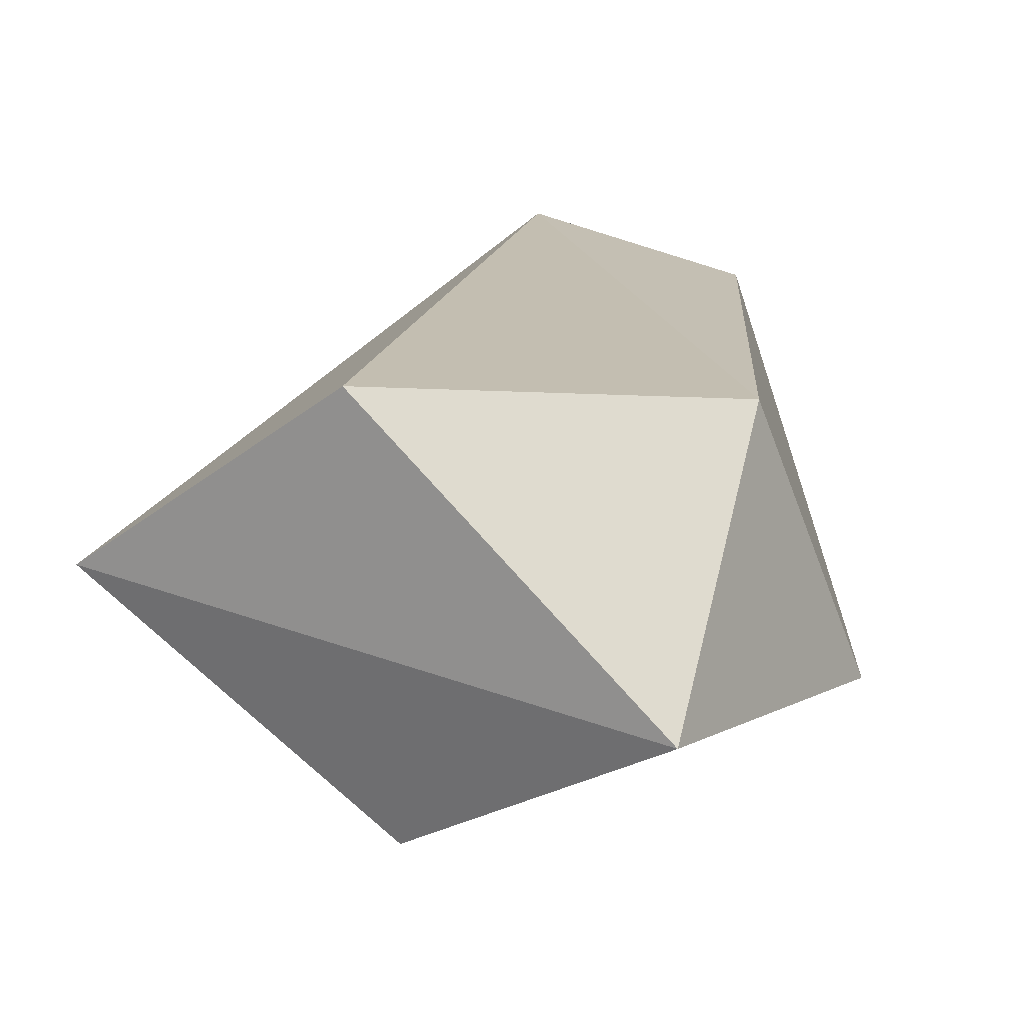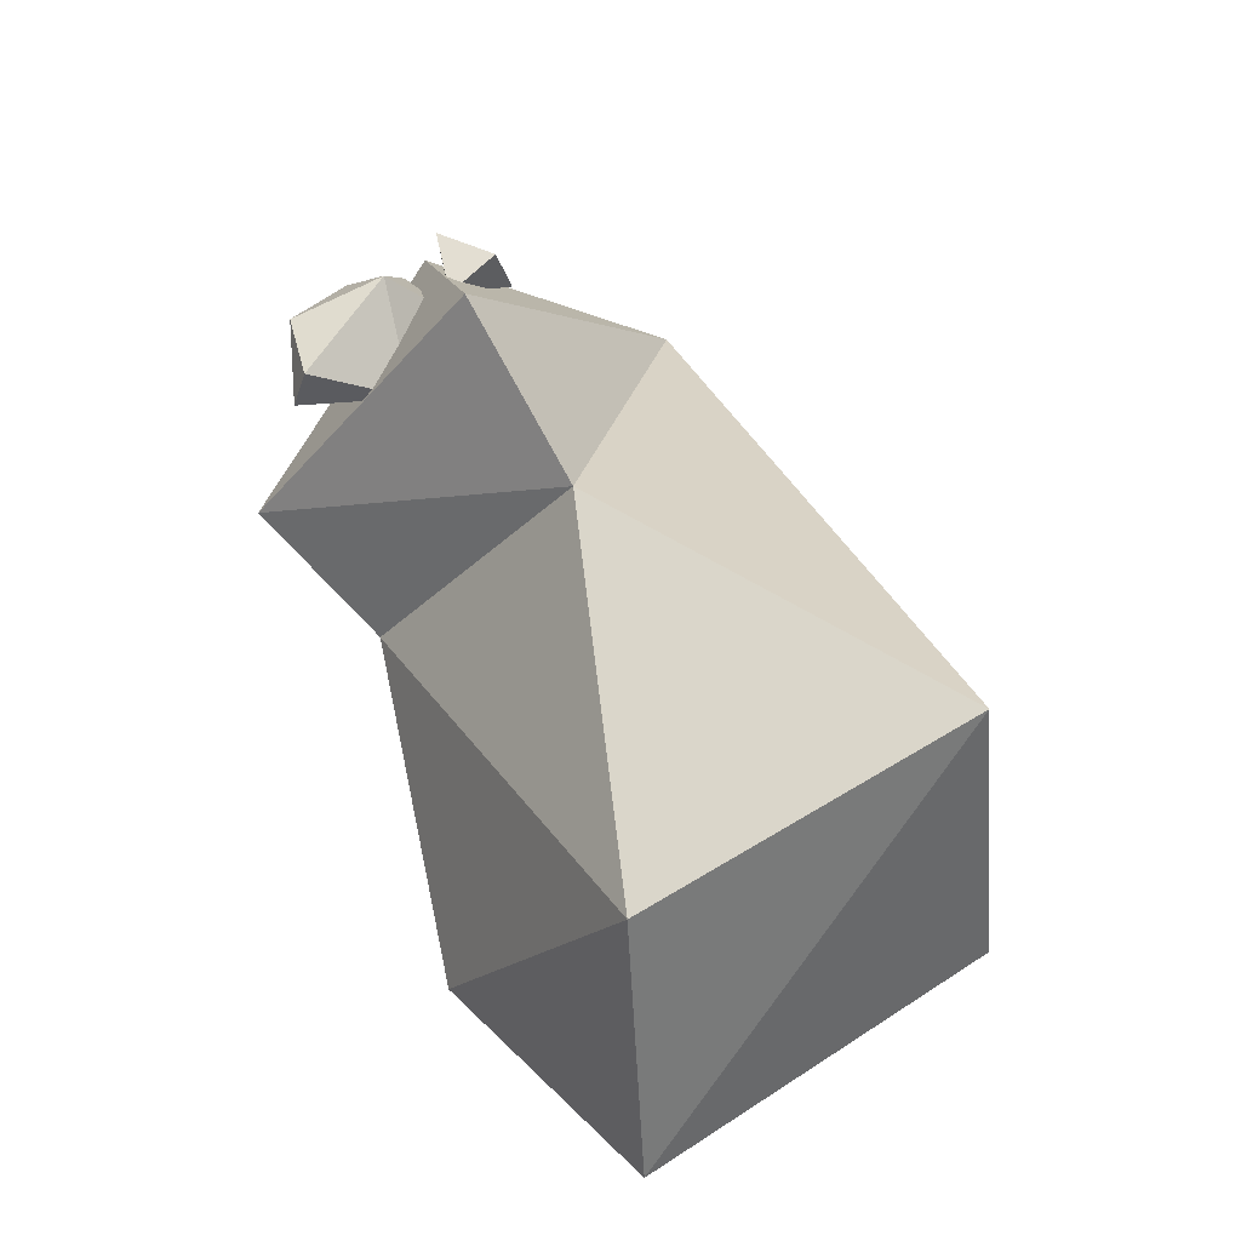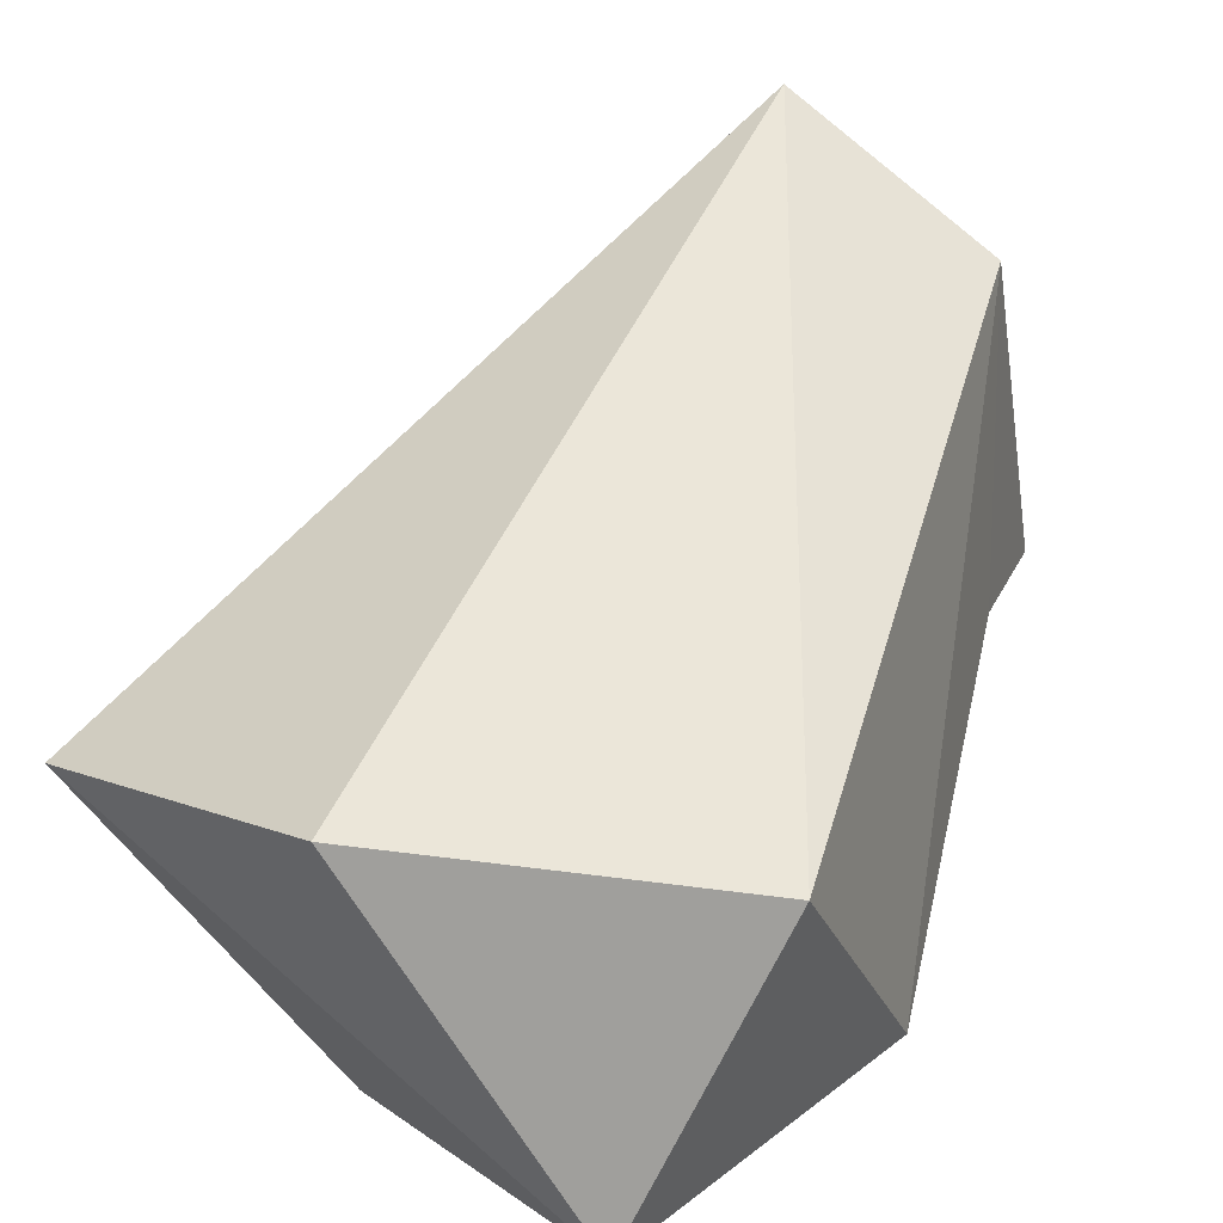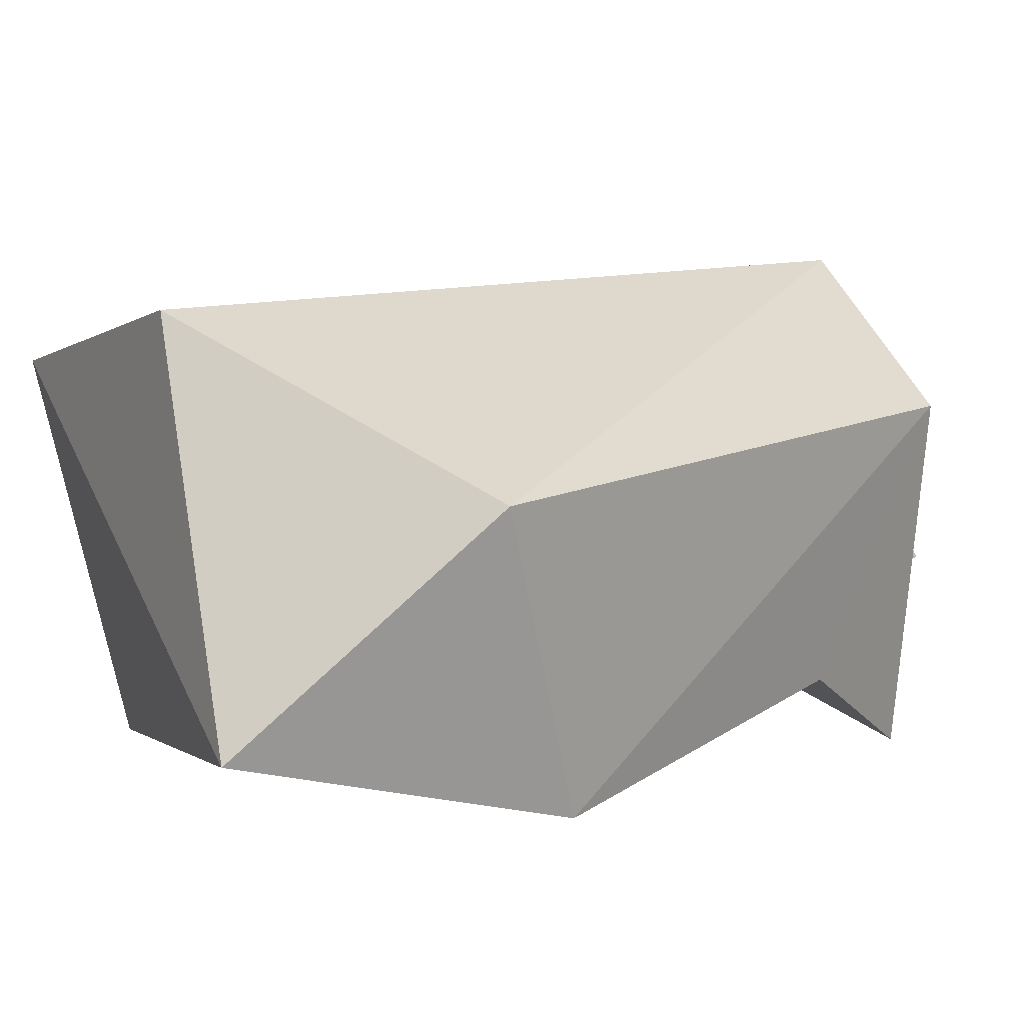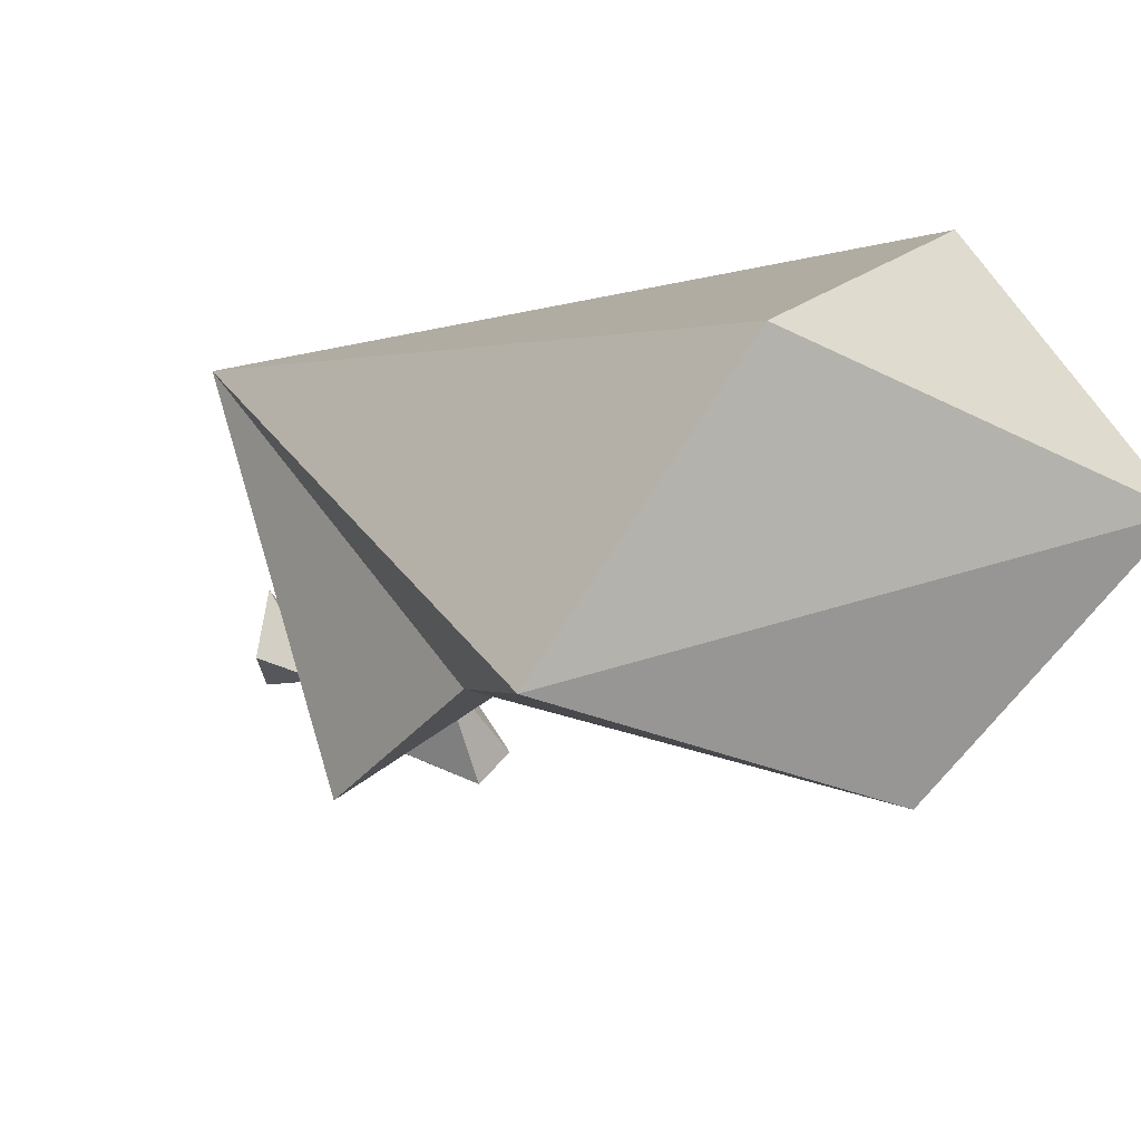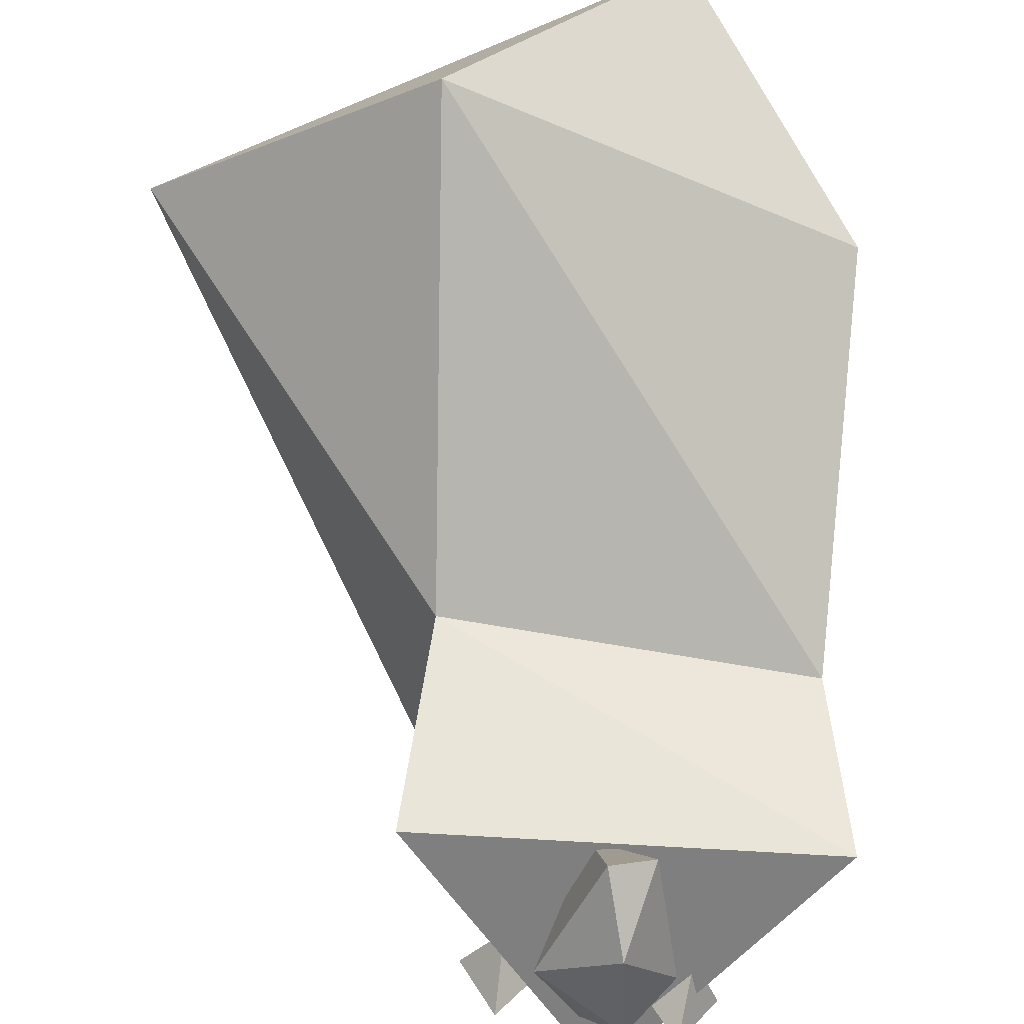
<metadata>
{"format":"obj","ext":"obj","renderer":"f3d","projection":"perspective","resolution":1024,"background":"white","views":[{"elev":39.1,"azim":-172.8,"up":"+Y"},{"elev":-46.1,"azim":53.0,"up":"+Z"},{"elev":76.4,"azim":-158.3,"up":"+Y"},{"elev":44.4,"azim":-132.1,"up":"+Y"},{"elev":29.0,"azim":136.3,"up":"+Y"},{"elev":-70.1,"azim":-177.1,"up":"+Y"}]}
</metadata>
<code>
o Body
v -1.61 -0.5297 1.821
v -1.684 -1.402 2.412
v -1.32 1.811 -0.1229
v -1.907 0.2835 -0.2531
v -1.099 1.033 -1.638
v 0.4968 2.108 -0.6551
v -1.083 0.2532 3.162
v 0.3677 -0.5481 1.364
v -0.3767 -1.161 3.725
v 0.1228 0.3156 3.569
v 0.5884 -1.454 2.131
v 1.827 0.9019 -0.6087
v 0.191 -0.05211 -1.311
f 4 3 5
f 4 7 3
f 9 11 10
f 11 8 10
f 4 13 1
f 1 8 2
f 7 2 9
f 1 13 8
f 10 7 9
f 5 13 4
f 3 6 5
f 7 4 1
f 1 2 7
f 7 10 3
f 12 8 13
f 11 2 8
f 2 11 9
f 12 13 5
f 6 12 5
f 3 10 6
f 10 8 12
f 6 10 12
o Beak
v -0.765 -1.554 2.959
v -0.3609 -1.185 2.365
v -0.4913 -1.615 3.229
v -0.05468 -1.612 2.856
v -0.4966 -1.948 2.645
v -0.4419 -1.838 2.175
v -0.6092 -1.009 2.984
v -0.2679 -1.352 3.269
v -0.6877 -1.752 2.196
v -0.1487 -1.06 3.016
f 15 22 20
f 17 16 18
f 18 16 14
f 21 17 23
f 16 20 14
f 21 16 17
f 20 16 21
f 22 15 19
f 19 15 17
f 17 18 19
f 19 18 22
f 14 22 18
f 17 15 23
f 14 20 22
f 23 20 21
f 15 20 23
o Eyes
v 0.1151 -0.8383 3.195
v -0.063 -1.178 3.124
v 0.1565 -1.414 3.206
v 0.3343 -1.109 3.054
v 0.09022 -1.251 2.825
v -0.7299 -0.8383 3.386
v -0.5996 -1.178 3.245
v -0.7625 -1.414 3.414
v -0.9884 -1.109 3.353
v -0.8664 -1.251 3.041
f 28 27 26
f 24 26 27
f 32 29 33
f 33 29 30
f 31 29 32
f 29 31 30
f 27 28 24
f 26 25 28
f 28 25 24
f 24 25 26
f 33 31 32
f 33 30 31

</code>
